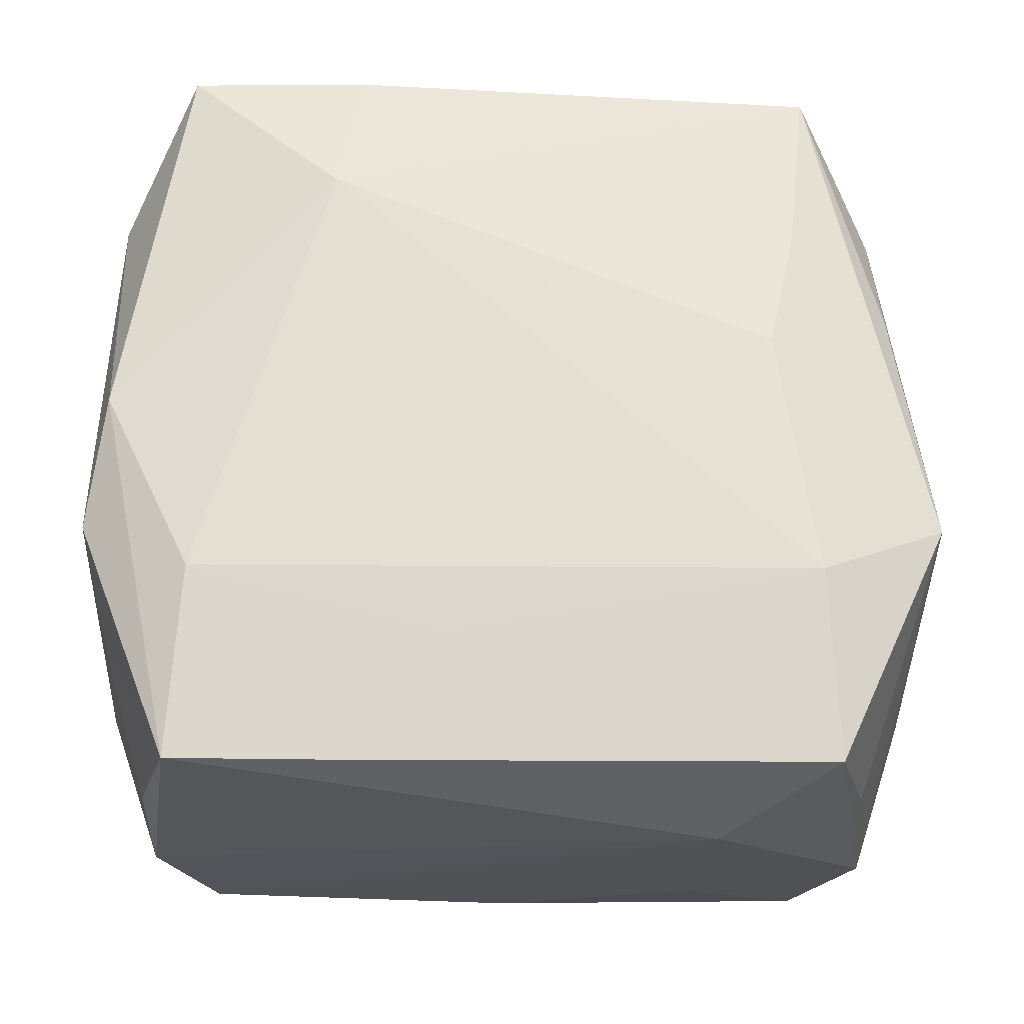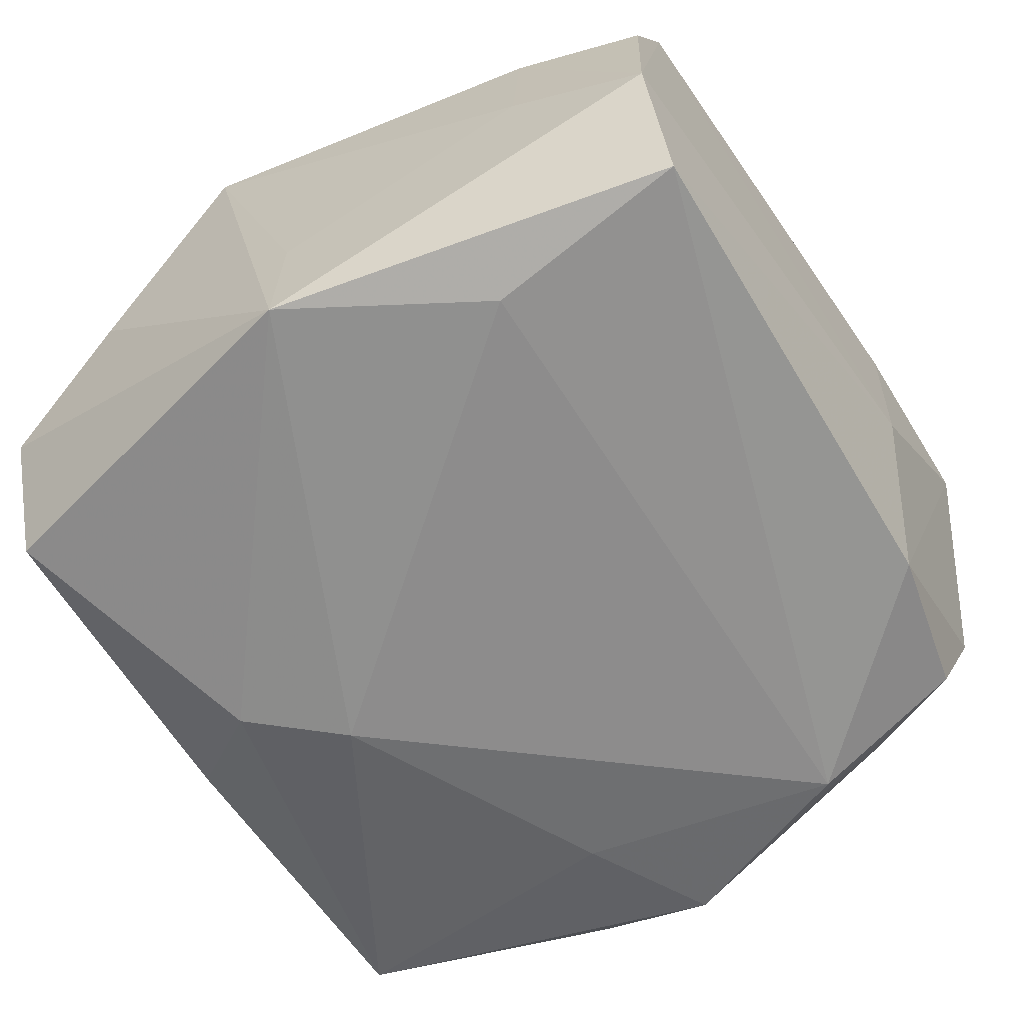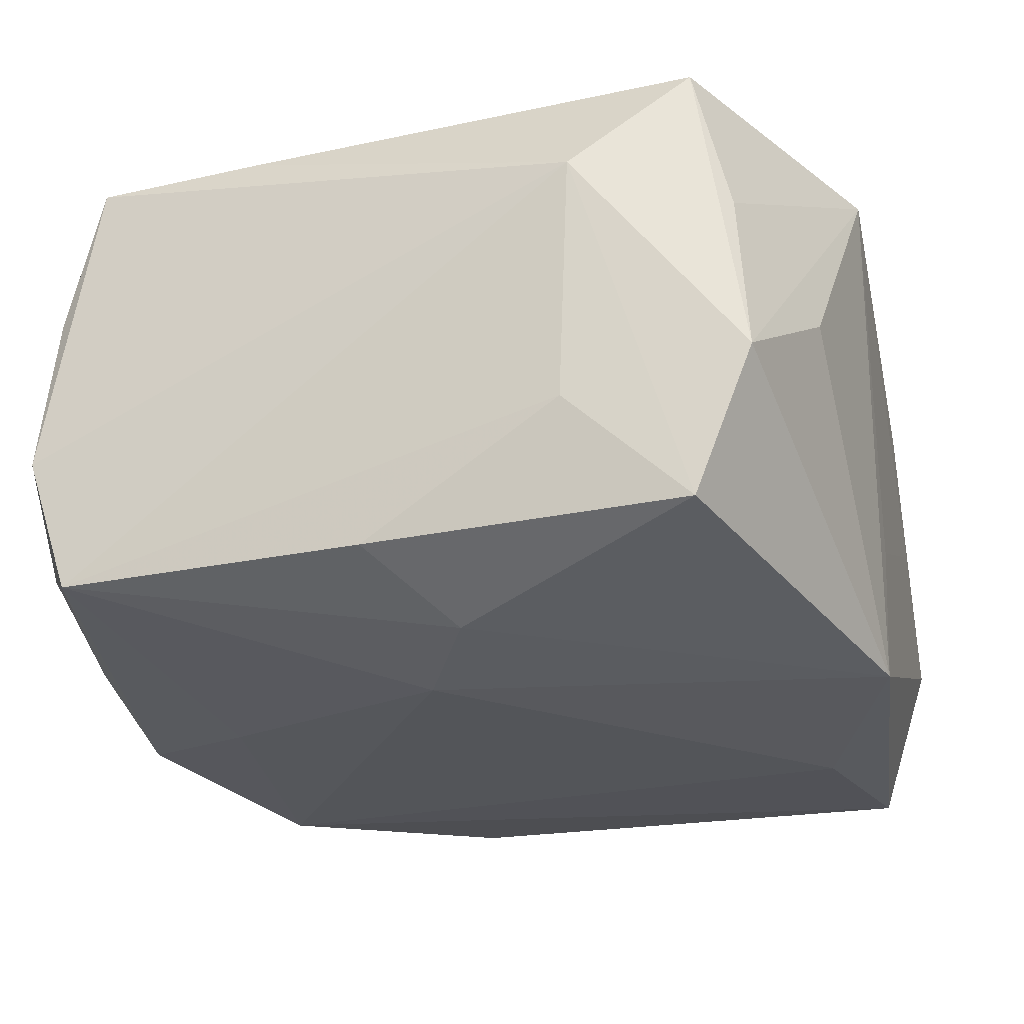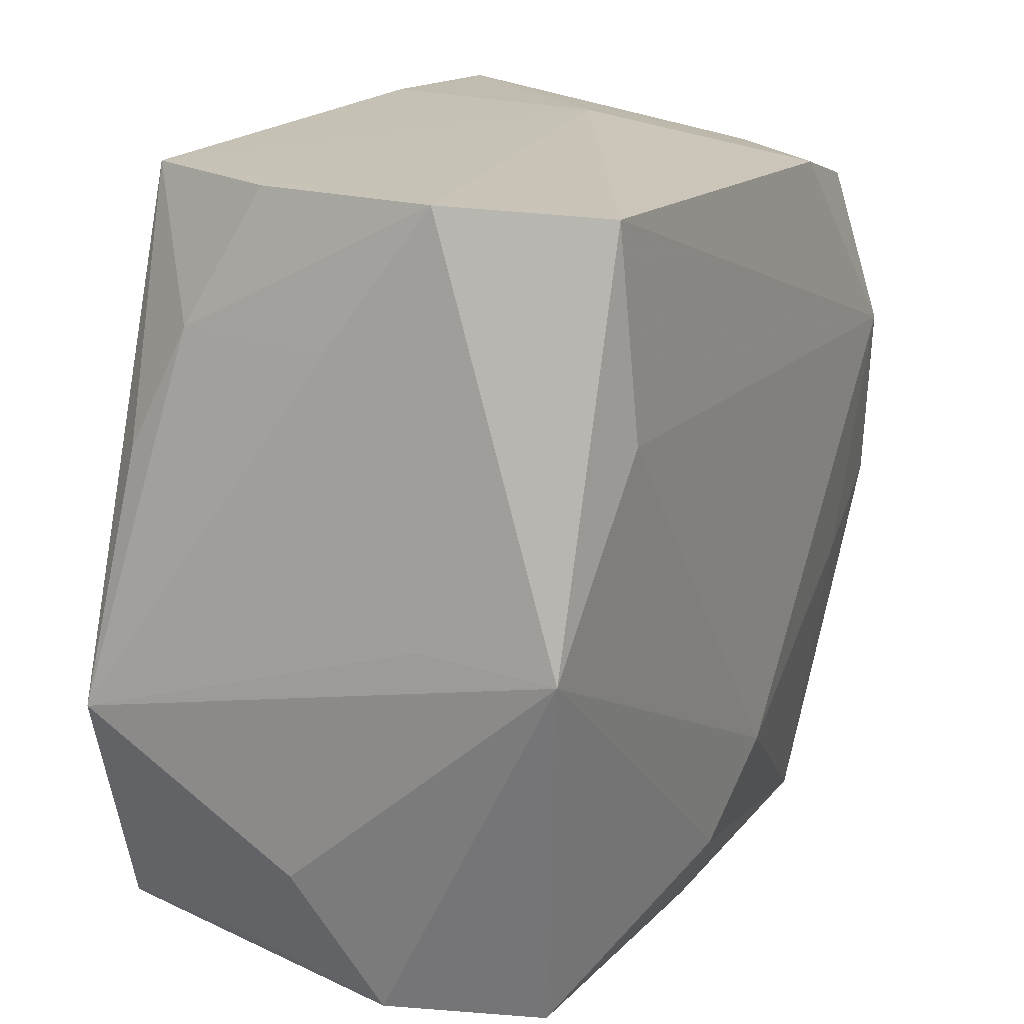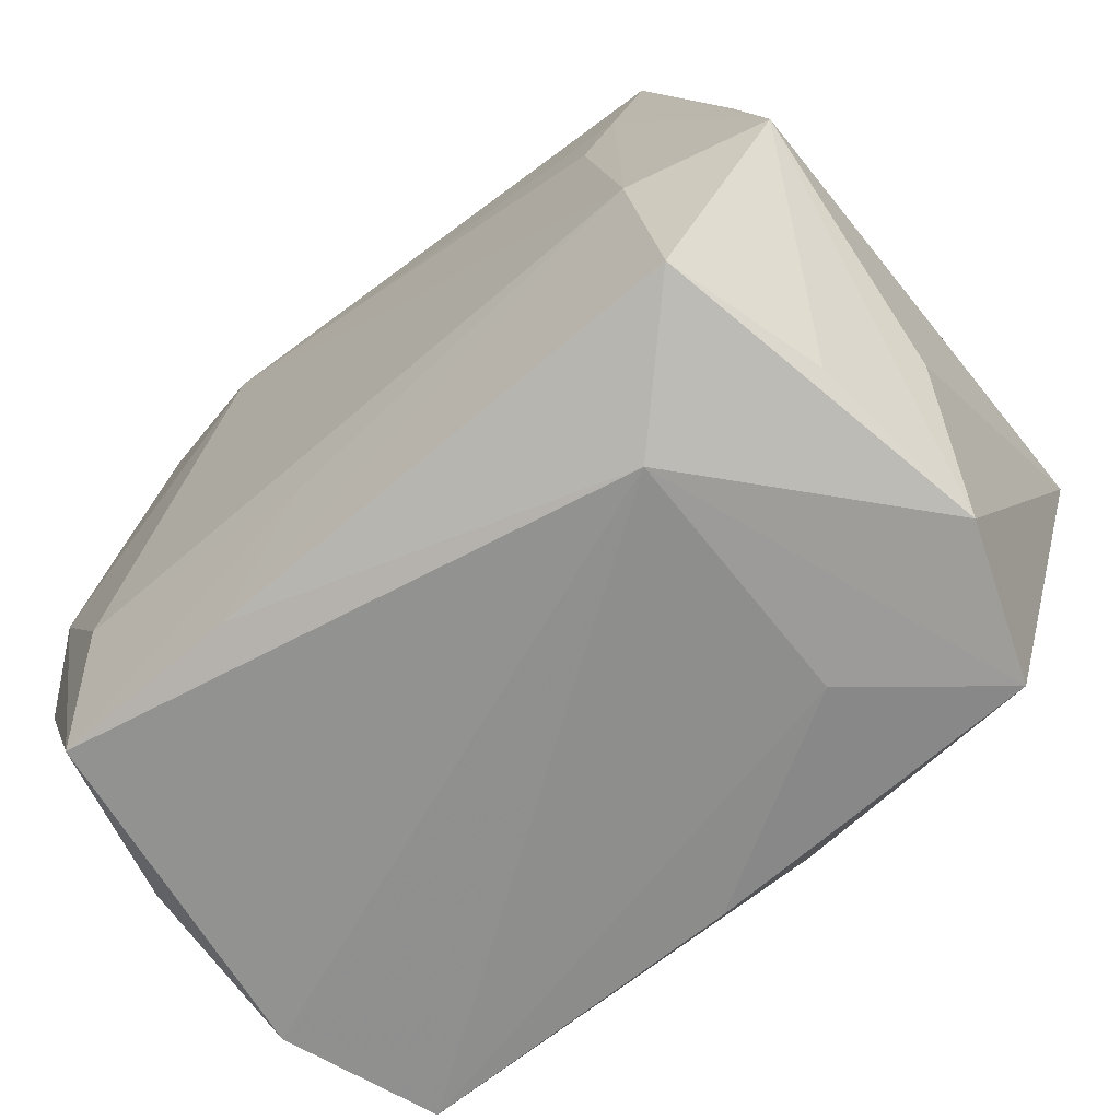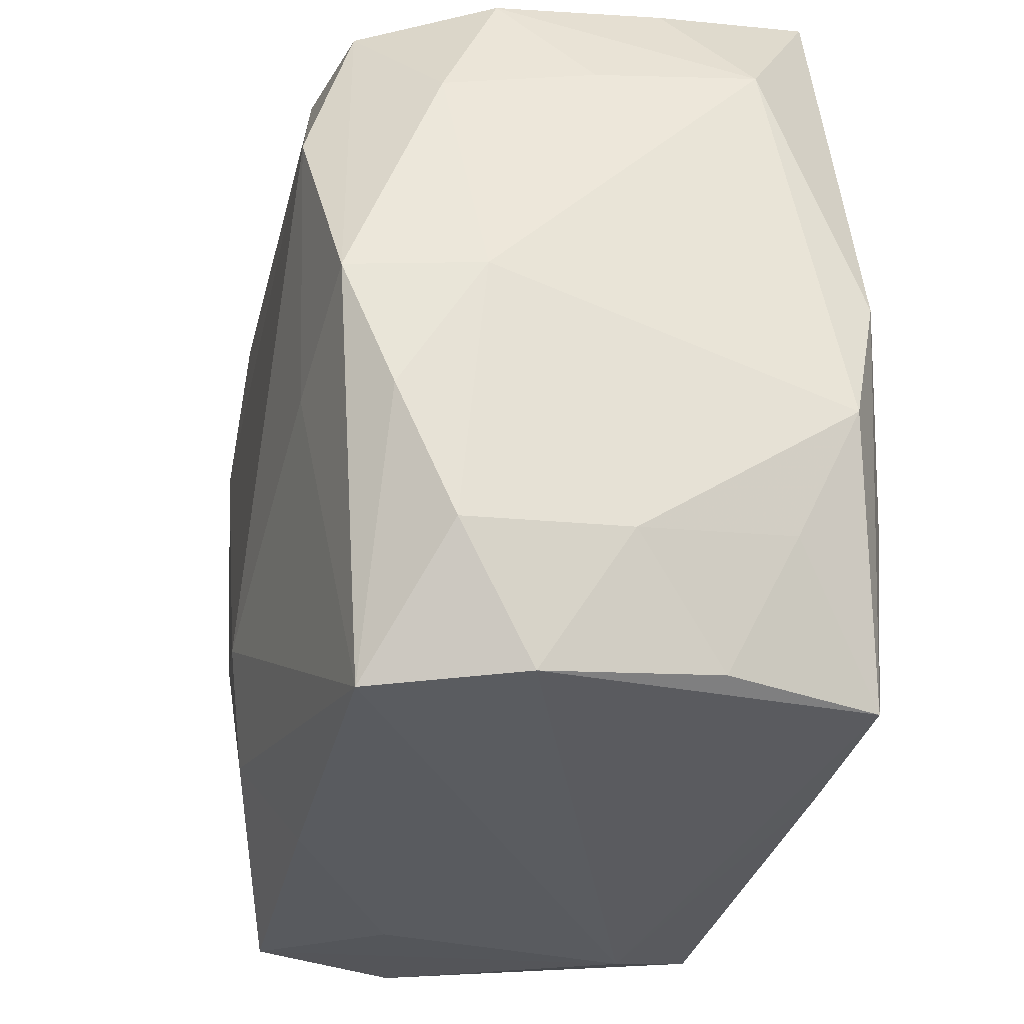
<metadata>
{"format":"obj","ext":"obj","renderer":"f3d","projection":"perspective","resolution":1024,"background":"white","views":[{"elev":67.4,"azim":2.6,"up":"+Z"},{"elev":-63.9,"azim":124.7,"up":"+Z"},{"elev":-25.2,"azim":22.1,"up":"+Z"},{"elev":18.9,"azim":117.2,"up":"+Y"},{"elev":-65.6,"azim":40.5,"up":"+Y"},{"elev":-32.8,"azim":-101.8,"up":"+Y"}]}
</metadata>
<code>
v 0.03111 0.0008153 -0.008946
v -0.02315 -0.02808 0.01931
v -0.03007 -0.02012 0.0014
v 0.01681 -0.03008 0.01136
v -0.01252 0.02709 -0.01918
v 0.02779 -0.02569 0.007847
v -0.00384 -0.01782 0.02029
v -0.01415 0.0188 0.02031
v -0.03184 0.01838 0.01089
v -0.03204 -0.001853 -0.008705
v 0.03085 0.0001918 -0.0193
v 0.0008352 -0.02936 -0.01572
v 0.01975 0.006674 0.01973
v -0.02375 0.02417 -0.01741
v -0.01025 0.03001 -0.001619
v -0.02043 -0.006647 -0.01949
v 0.02845 0.02015 0.01018
v 0.0292 0.01115 0.01447
v -0.02961 0.01576 -0.01165
v 0.02886 0.01978 -0.001105
v 0.02245 0.03001 0.01566
v 0.02262 0.01439 -0.02099
v -0.02844 0.0265 0.004894
v 0.02505 -0.02614 0.01913
v 0.01589 -0.0296 -0.007139
v -0.02677 -0.02942 -0.004467
v -0.01275 0.02995 0.0166
v -0.03047 -0.002354 -0.01831
v 0.000206 -0.0151 -0.02139
v -0.03108 0.01724 -0.0008124
v 0.02914 -0.02774 -0.004853
v -0.03049 -0.01135 -0.01451
v -0.0313 -0.00982 0.01664
v -0.009888 -0.02763 0.01932
v -0.0008226 0.01409 0.02017
v -0.02466 0.01242 -0.02081
v -0.0297 -0.02053 -0.01012
v -0.02806 0.02538 -0.007473
v -0.02651 0.02924 0.01659
v -0.02263 -0.01395 0.02067
v 0.02362 0.0295 -0.01998
v 0.03277 -0.007449 0.01696
v 0.02485 -0.02808 -0.01569
v 0.005365 -0.02196 -0.01985
v -0.02899 -0.01873 0.0126
v 0.02143 0.01584 0.01824
v -0.02614 -0.02801 0.008124
v 0.02658 0.02997 0.004817
v -0.02292 -0.02974 -0.01527
v -0.03007 -0.0001485 0.01868
v 0.03153 -0.01783 0.001117
v 0.02729 0.03001 -0.008412
v 0.02353 -0.01214 0.02067
f 15 52 41
f 4 49 25
f 25 43 4
f 44 49 29
f 24 34 4
f 10 3 33
f 33 9 10
f 50 9 33
f 21 52 15
f 15 27 21
f 39 9 50
f 39 27 15
f 36 28 14
f 41 22 36
f 36 22 29
f 10 28 32
f 32 28 49
f 14 28 19
f 19 28 10
f 29 49 16
f 49 28 16
f 16 36 29
f 28 36 16
f 49 44 12
f 12 44 43
f 12 25 49
f 43 25 12
f 4 43 31
f 31 24 4
f 2 40 50
f 50 33 2
f 4 34 2
f 52 21 48
f 42 31 51
f 27 39 8
f 50 40 8
f 8 39 50
f 8 21 27
f 5 36 14
f 41 36 5
f 15 41 5
f 5 39 15
f 37 32 49
f 37 3 10
f 10 32 37
f 14 19 38
f 38 5 14
f 39 5 38
f 51 31 11
f 11 42 51
f 1 42 11
f 11 31 43
f 11 22 41
f 43 44 11
f 11 41 52
f 52 1 11
f 11 44 29
f 29 22 11
f 45 33 3
f 45 2 33
f 47 45 3
f 2 45 47
f 24 31 6
f 6 42 24
f 31 42 6
f 17 48 21
f 52 48 17
f 24 42 53
f 34 24 53
f 53 8 40
f 20 1 52
f 20 42 1
f 52 17 20
f 20 17 42
f 9 39 23
f 23 38 9
f 39 38 23
f 9 38 30
f 30 38 19
f 10 9 30
f 30 19 10
f 3 37 26
f 26 47 3
f 26 37 49
f 2 47 26
f 26 49 4
f 4 2 26
f 21 42 18
f 18 17 21
f 42 17 18
f 46 42 21
f 46 53 42
f 21 8 46
f 34 53 7
f 7 53 40
f 7 2 34
f 40 2 7
f 53 46 13
f 8 53 35
f 53 13 35
f 35 46 8
f 35 13 46

</code>
